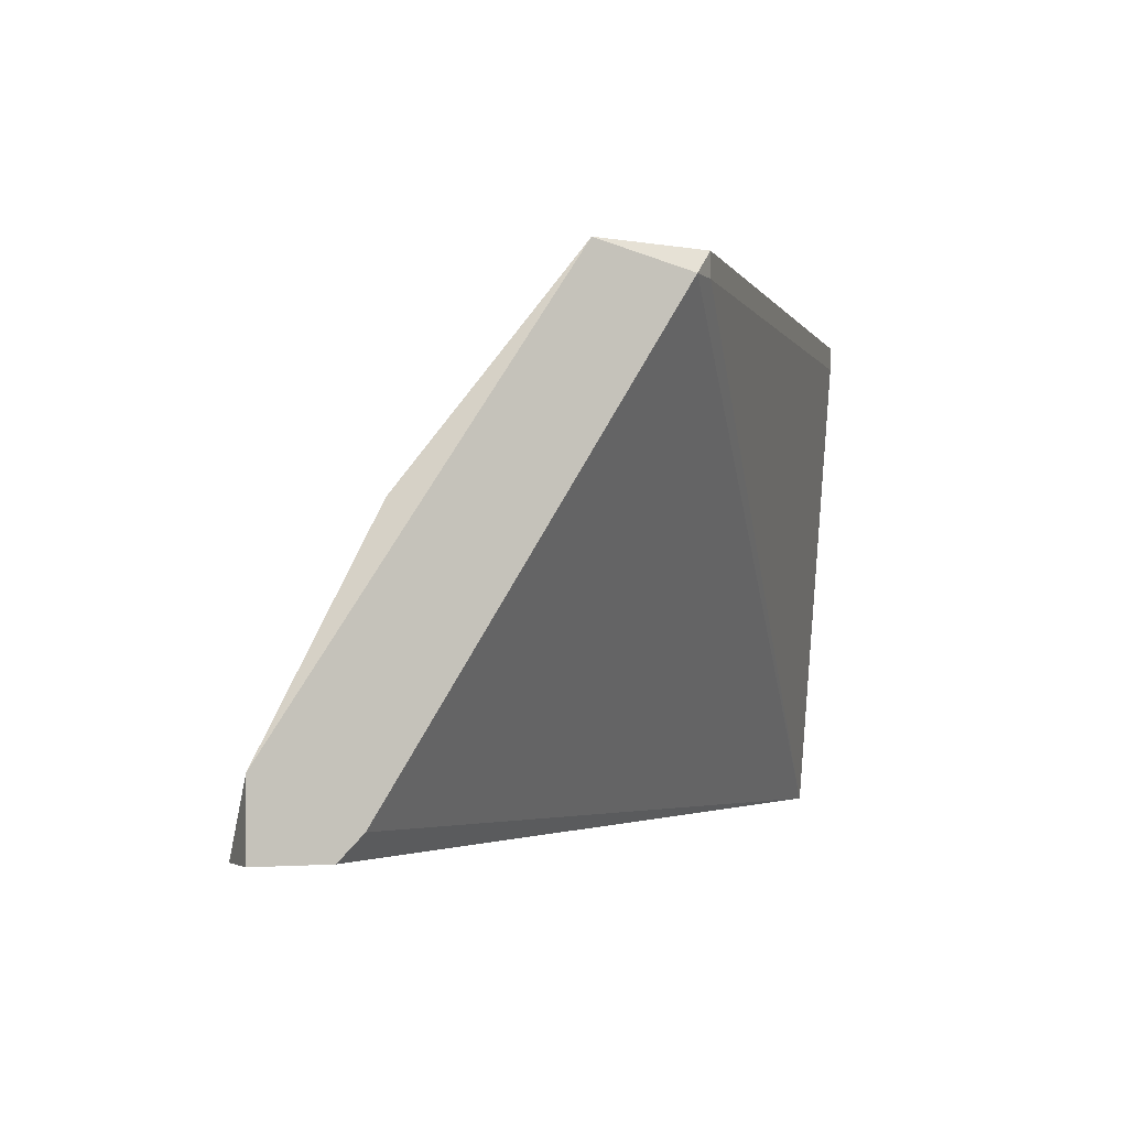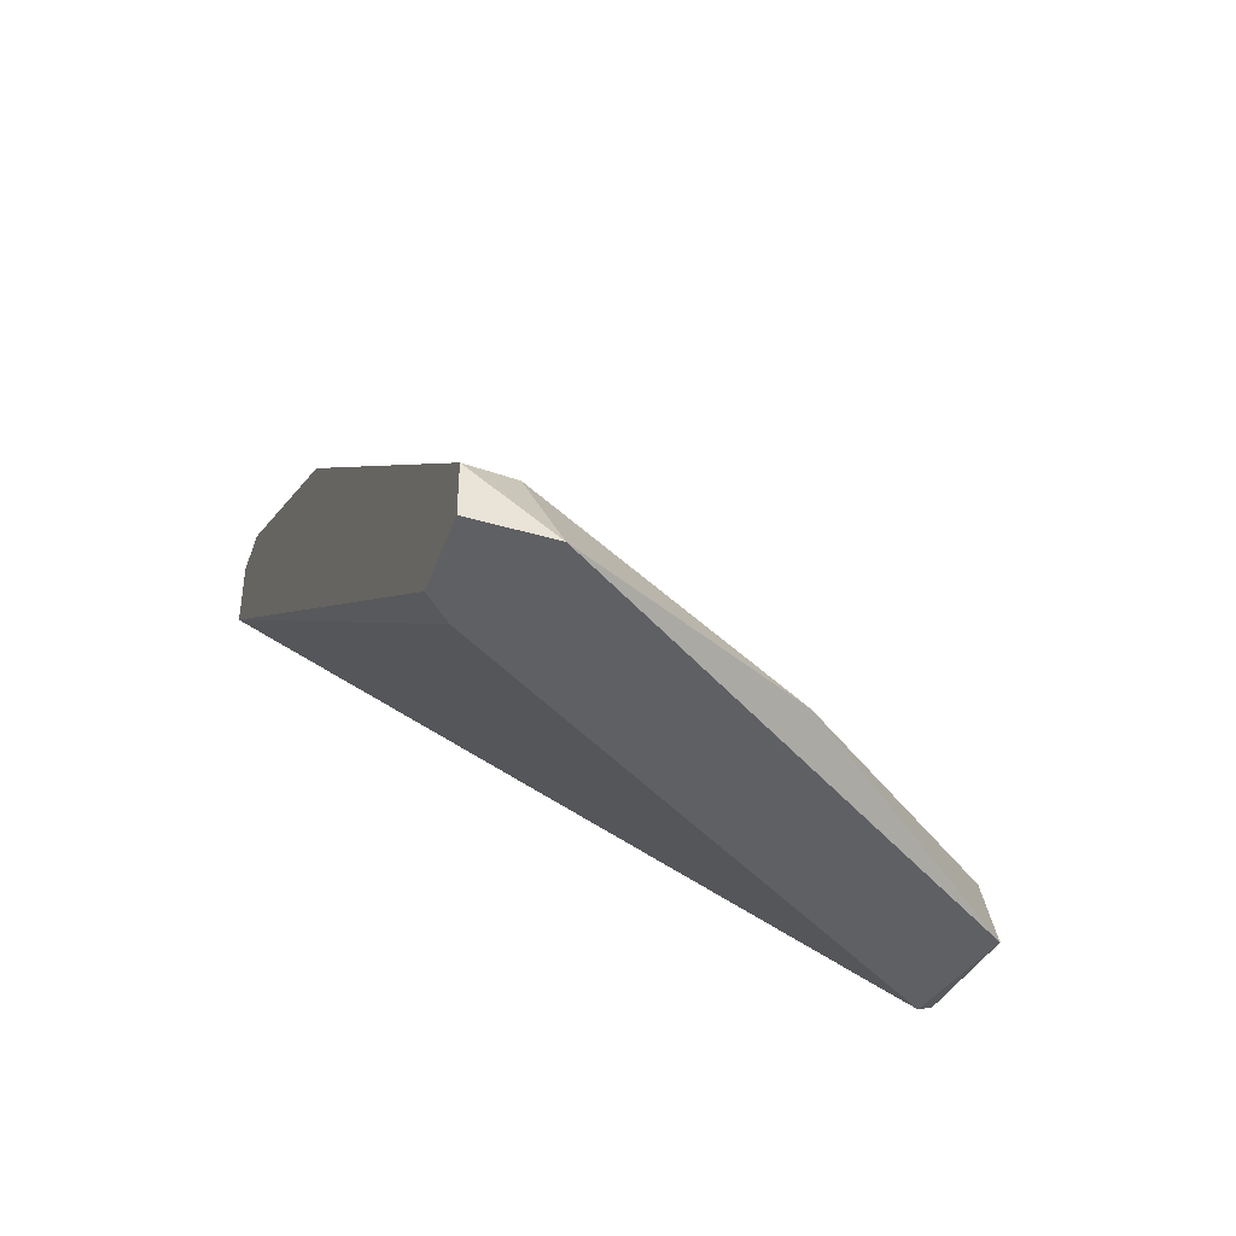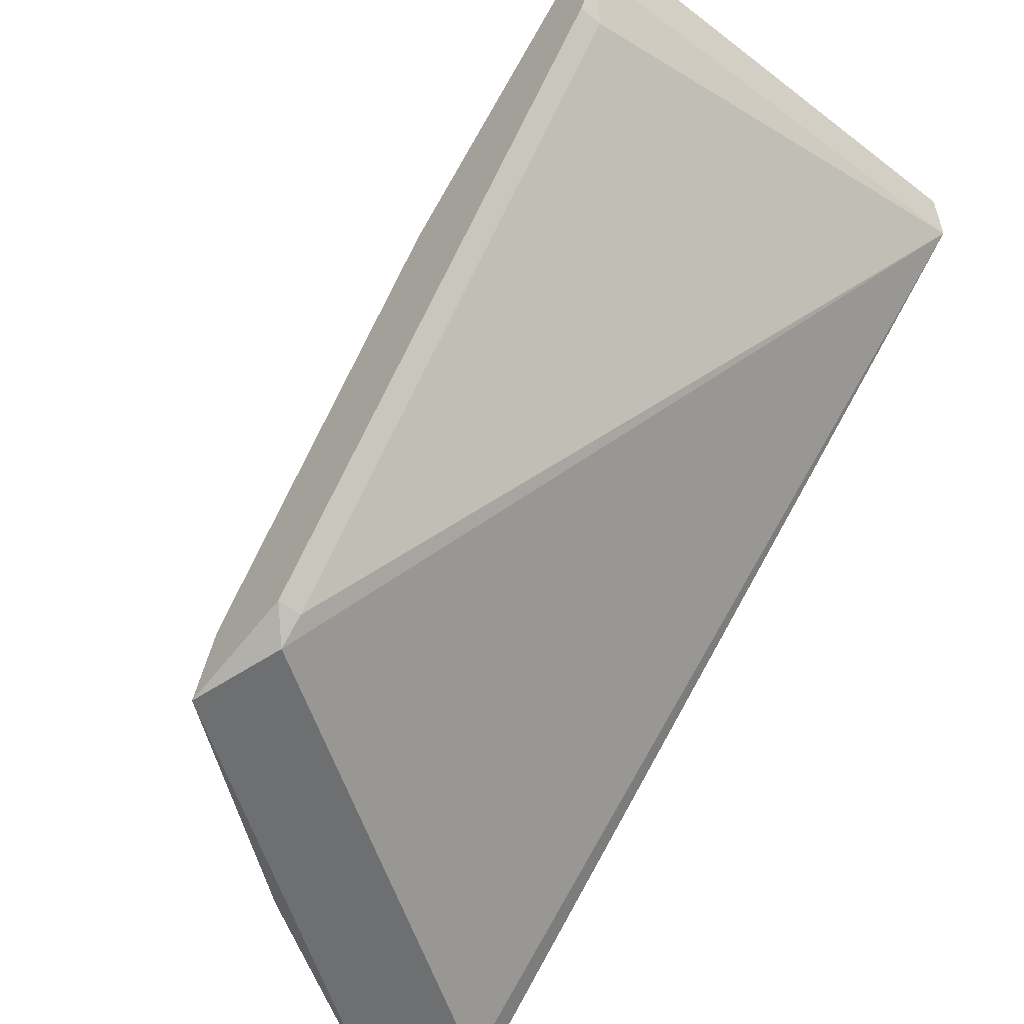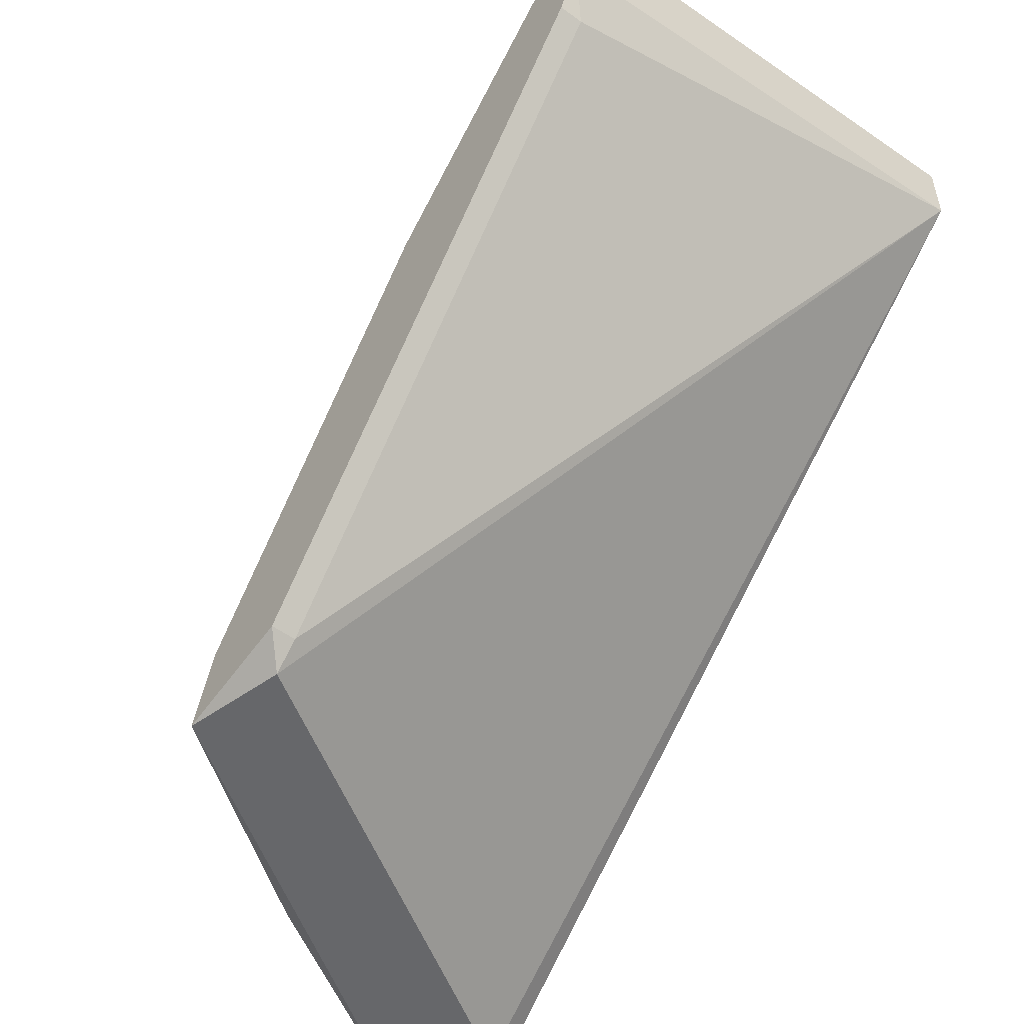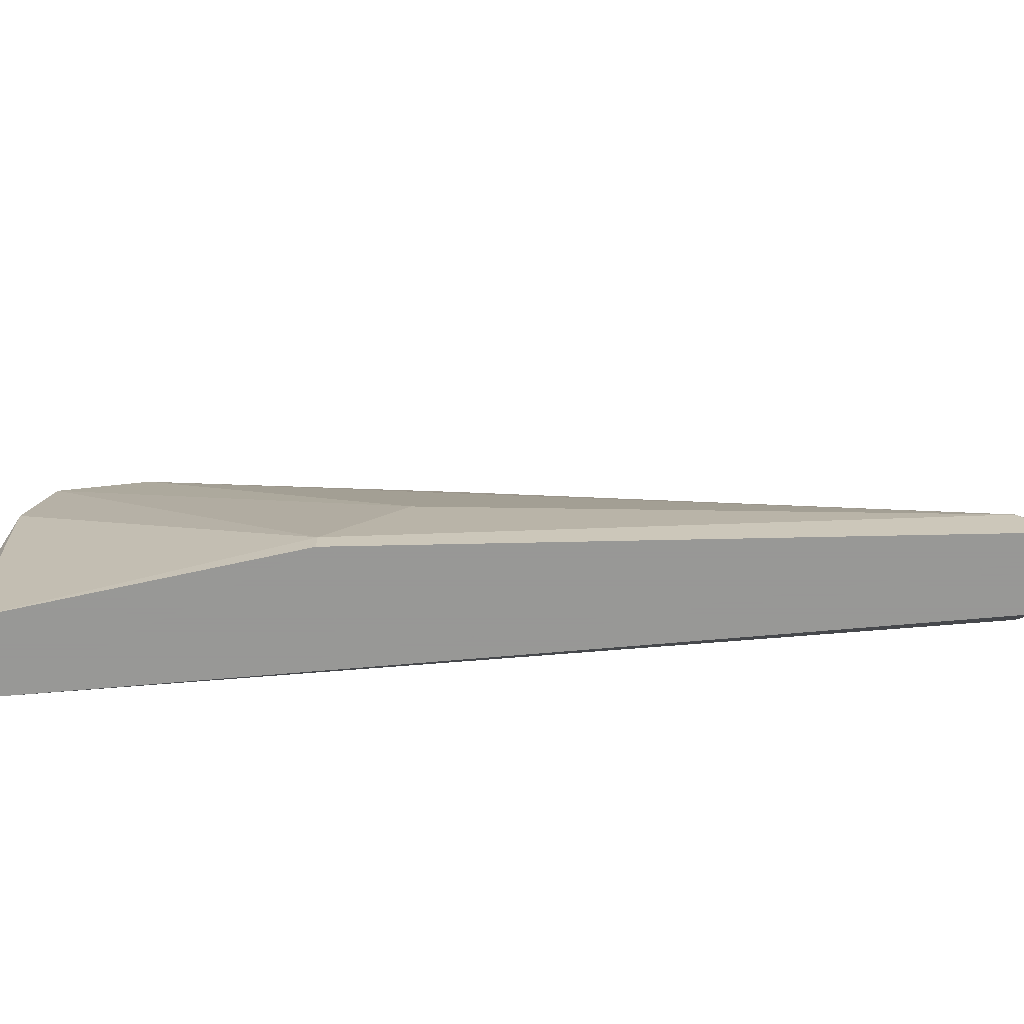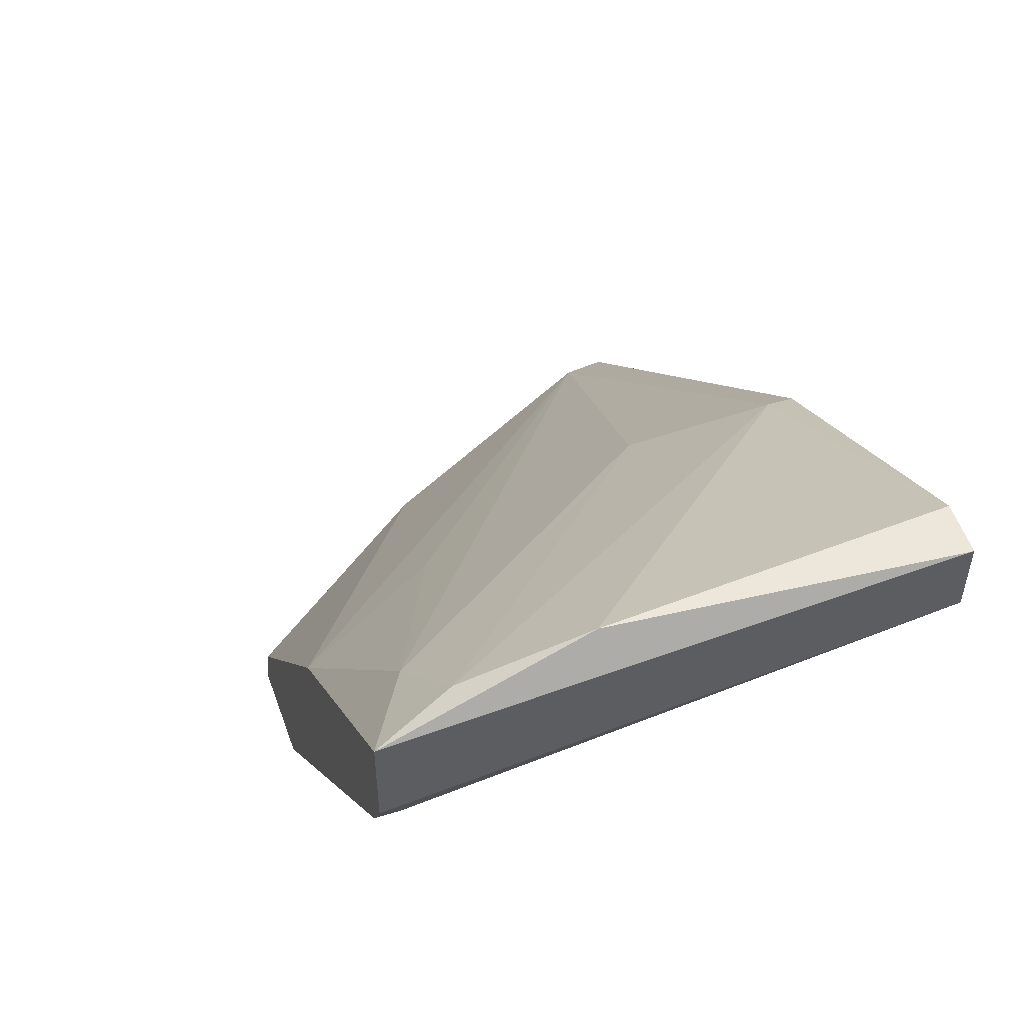
<metadata>
{"format":"obj","ext":"obj","renderer":"f3d","projection":"perspective","resolution":1024,"background":"white","views":[{"elev":-2.3,"azim":157.2,"up":"+Y"},{"elev":-43.9,"azim":70.9,"up":"+Z"},{"elev":-54.6,"azim":-130.6,"up":"+Z"},{"elev":-52.2,"azim":-128.2,"up":"+Z"},{"elev":-68.4,"azim":46.2,"up":"+Y"},{"elev":53.0,"azim":-108.3,"up":"+Z"}]}
</metadata>
<code>
v 0.034 -0.01008 0.01092
v 0.03218 -0.01552 0.01364
v 0.03218 -0.01461 0.01364
v 0.03943 0.003528 -0.004498
v 0.05123 -0.01552 -0.005404
v 0.05123 -0.01552 -0.00722
v 0.05123 -0.0128 -0.00722
v 0.0358 0.003528 -0.006312
v 0.0358 0.00262 -0.006312
v 0.02311 0.001714 0.01727
v 0.02129 -0.01552 0.0209
v 0.0476 -0.01461 -0.00722
v 0.01948 -0.01552 0.0209
v 0.01948 -0.01552 0.01818
v 0.01948 0.003528 0.01545
v 0.01948 0.003528 0.01908
v 0.03309 -0.001915 0.0082
v 0.04034 0.003528 -0.00722
v 0.02946 0.003528 0.009103
v 0.02038 0.003528 0.01364
v 0.02038 -0.003729 0.0209
v 0.02038 0.00262 0.01364
v 0.02038 0.000806 0.01999
v 0.03671 0.00262 -0.00722
v 0.05032 -0.01371 -0.004498
v 0.0485 -0.01552 -0.00722
v 0.04669 -0.004639 -0.006312
f 15 20 22
f 9 24 14
f 14 6 2
f 14 24 12
f 24 6 12
f 14 2 11
f 4 20 19
f 17 25 19
f 19 25 27
f 4 19 27
f 19 20 16
f 6 24 18
f 20 4 18
f 4 27 18
f 25 17 10
f 17 19 10
f 23 1 10
f 1 25 10
f 16 23 10
f 19 16 10
f 23 16 21
f 21 16 13
f 14 11 13
f 16 14 13
f 11 21 13
f 24 9 8
f 9 20 8
f 18 24 8
f 20 18 8
f 2 6 5
f 6 14 26
f 14 12 26
f 12 6 26
f 14 16 15
f 16 20 15
f 27 25 7
f 6 18 7
f 18 27 7
f 5 6 7
f 25 5 7
f 11 2 3
f 1 23 3
f 25 1 3
f 23 21 3
f 21 11 3
f 2 5 3
f 5 25 3
f 9 14 22
f 20 9 22
f 14 15 22

</code>
